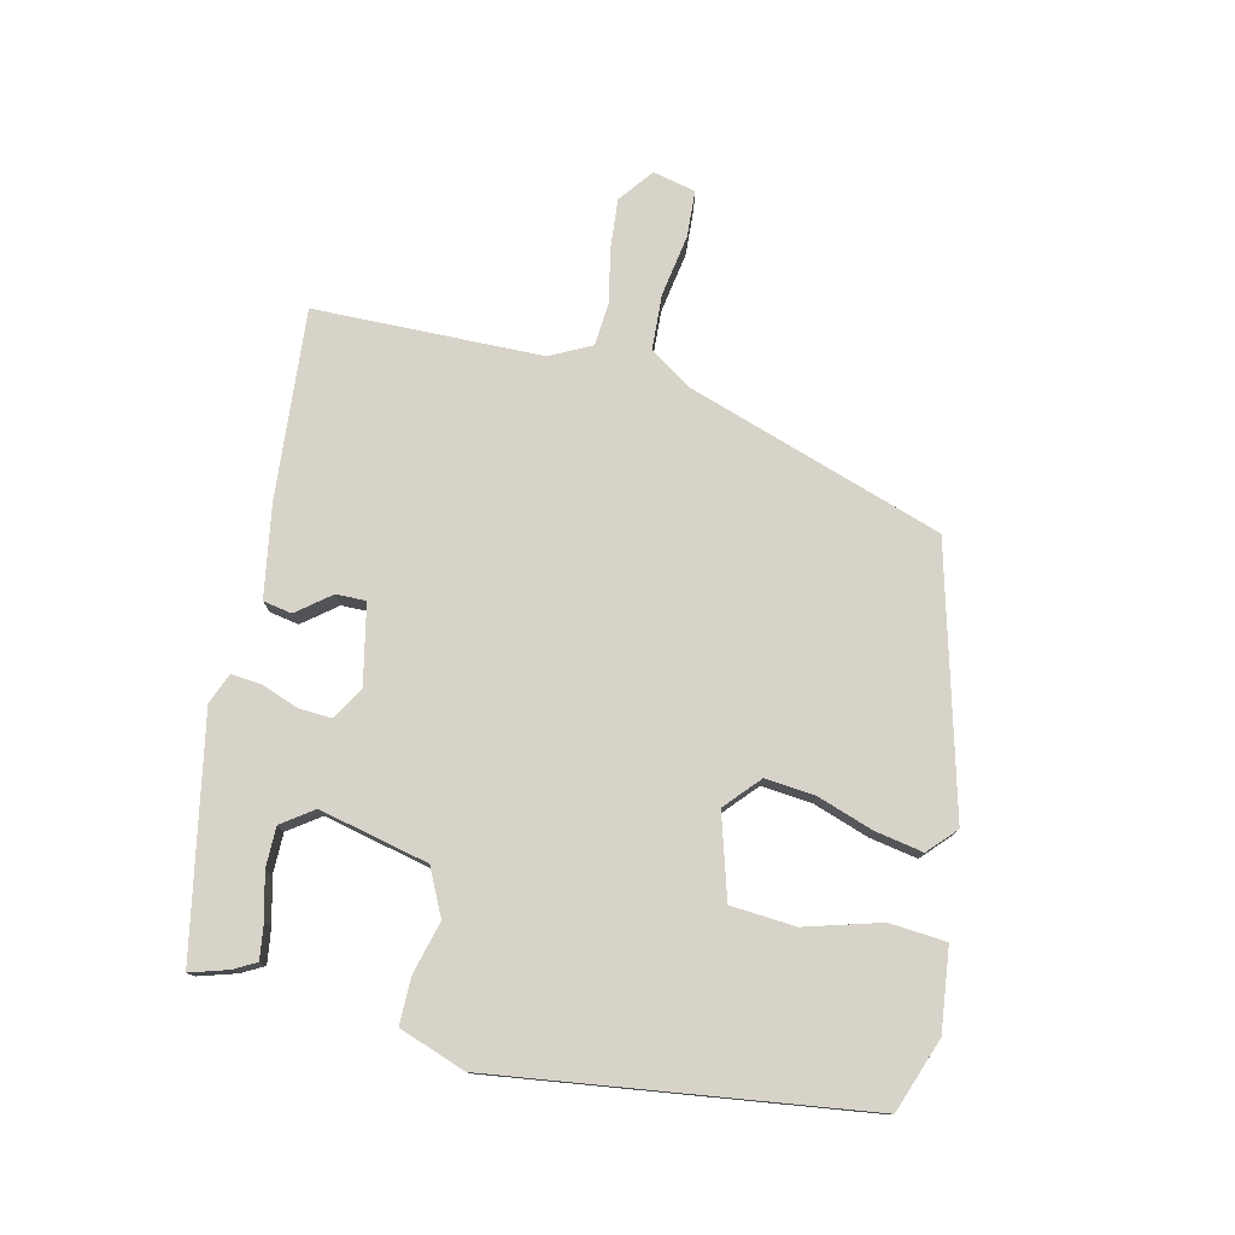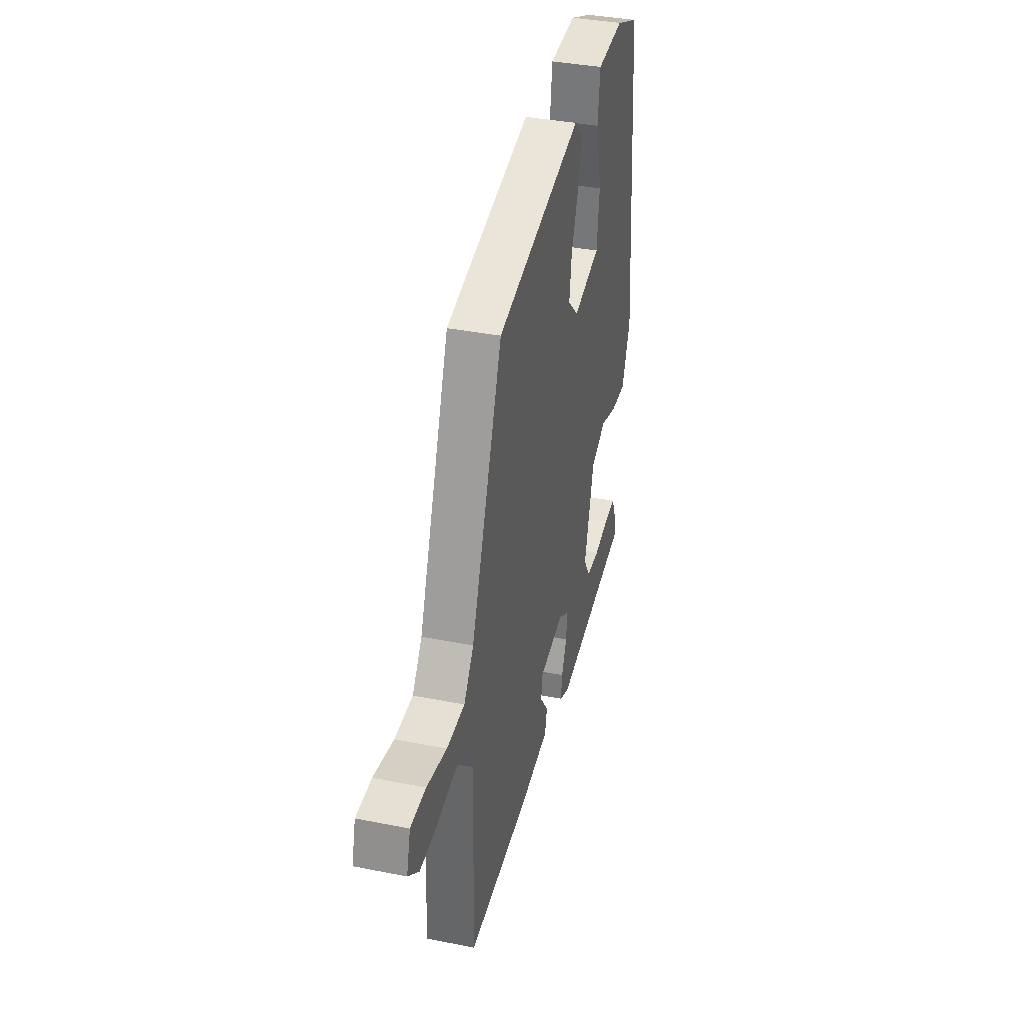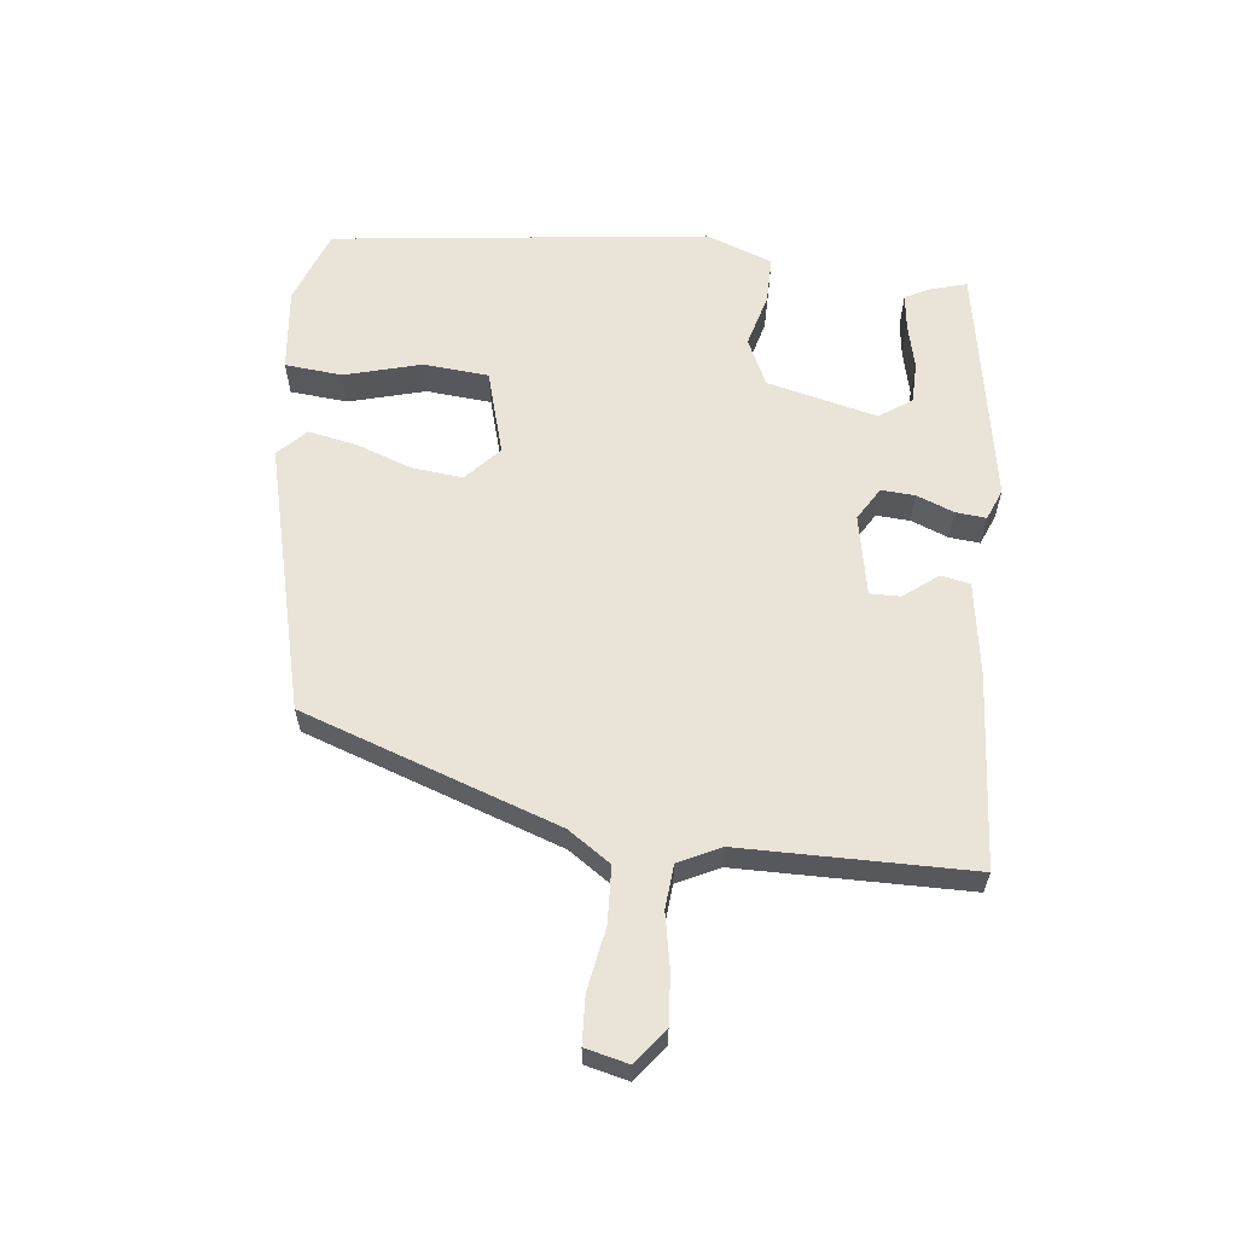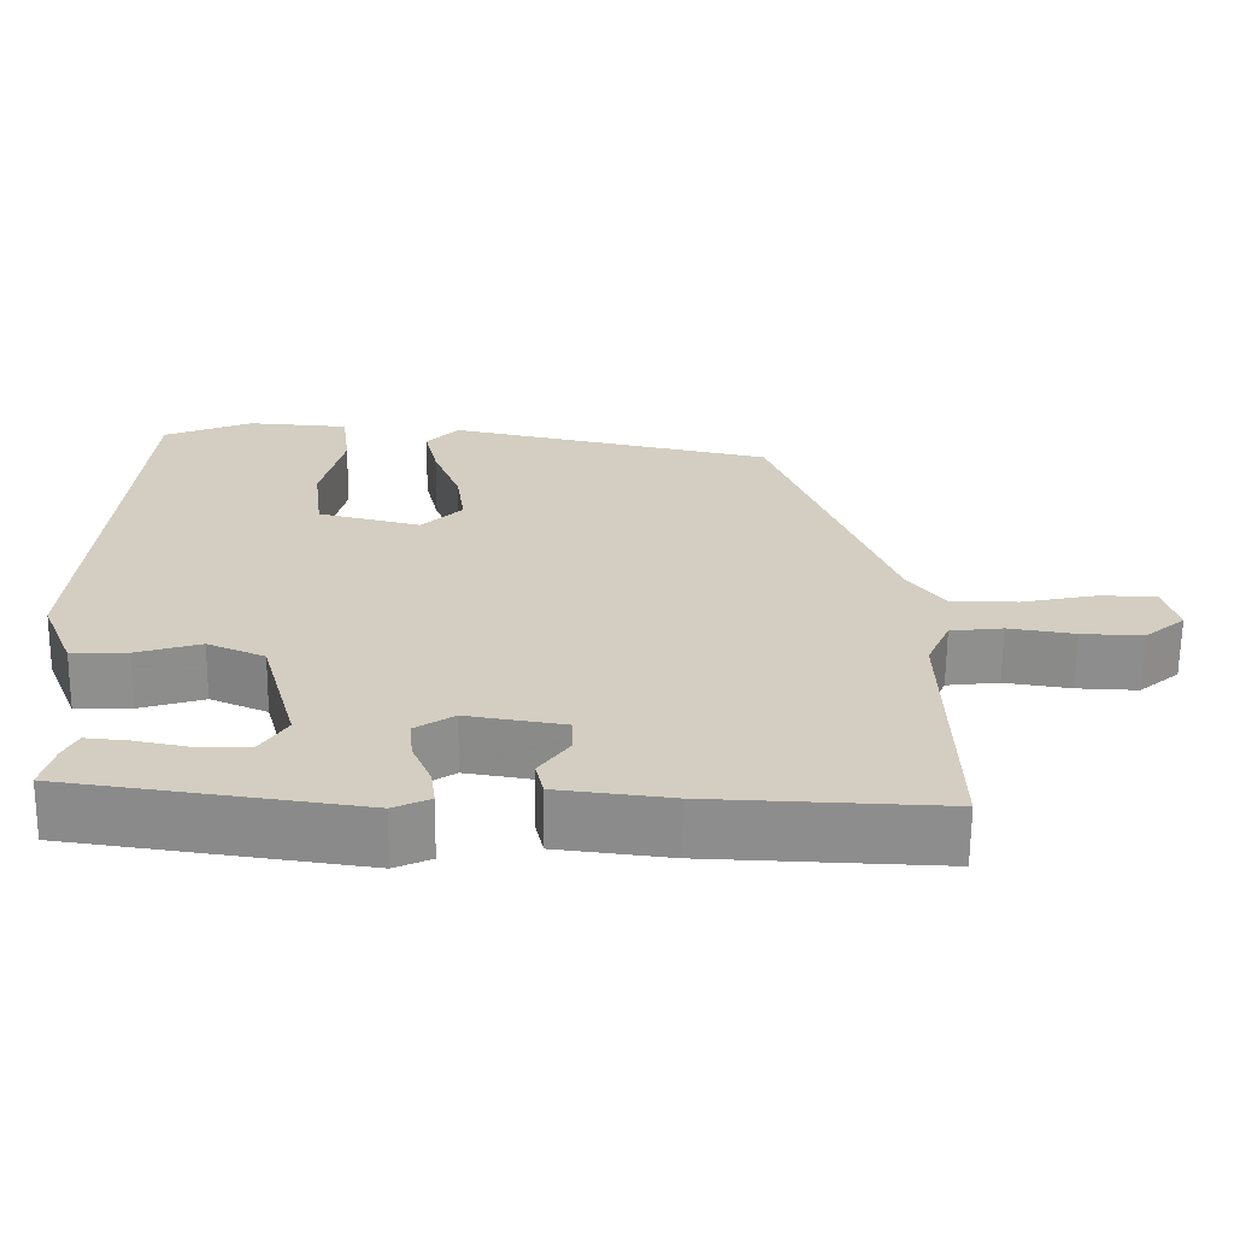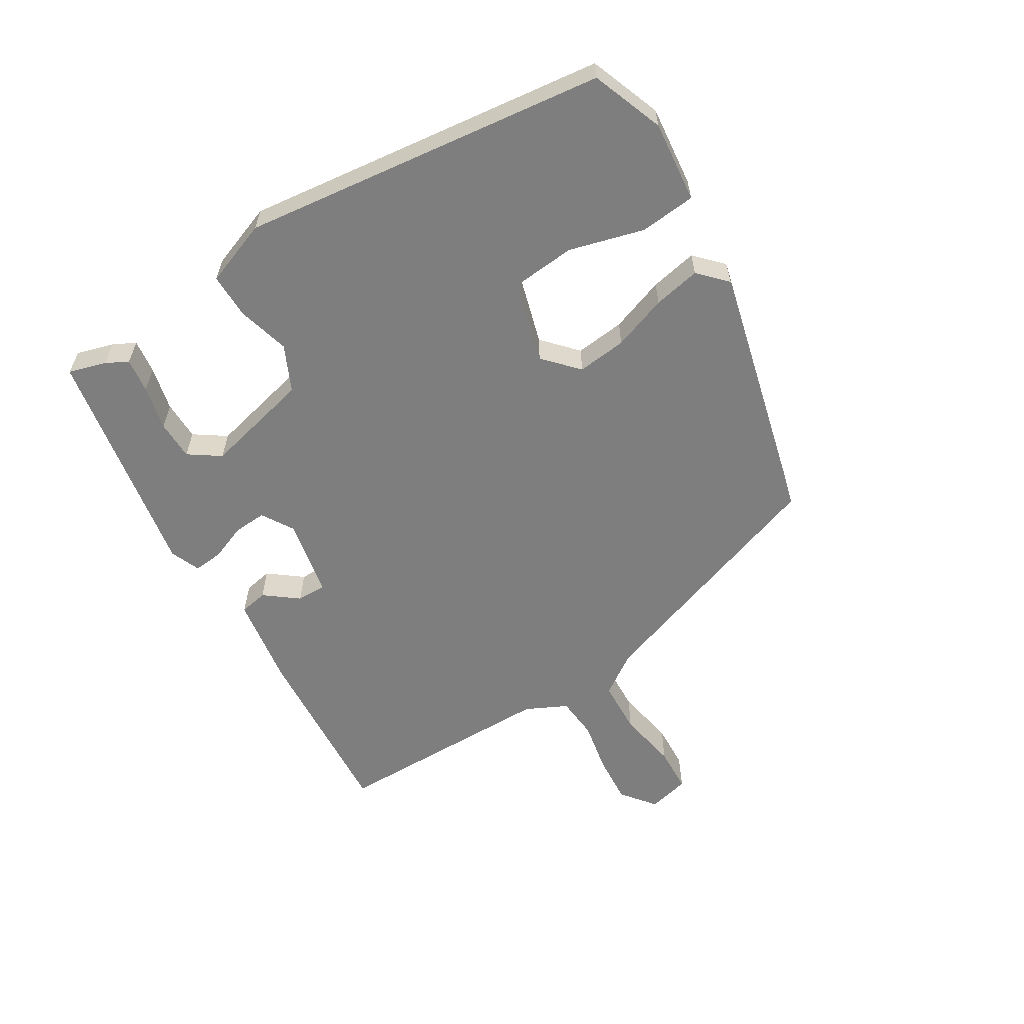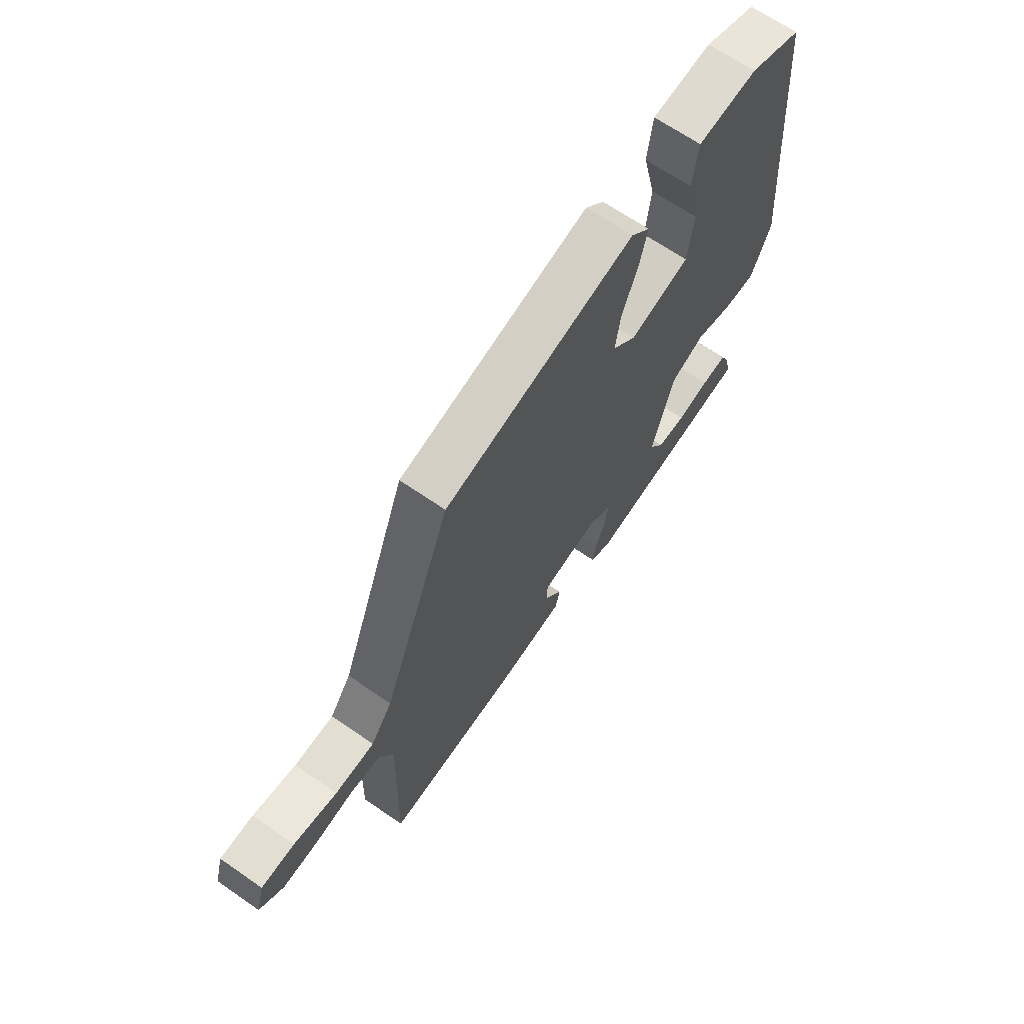
<metadata>
{"format":"obj","ext":"obj","renderer":"f3d","projection":"perspective","resolution":1024,"background":"white","views":[{"elev":77.2,"azim":-79.5,"up":"+Y"},{"elev":37.4,"azim":104.3,"up":"+Z"},{"elev":61.2,"azim":94.5,"up":"+Y"},{"elev":-64.9,"azim":-0.6,"up":"+Z"},{"elev":-59.5,"azim":-60.5,"up":"+Y"},{"elev":66.9,"azim":124.7,"up":"+Z"}]}
</metadata>
<code>
v 0.303 0.07 0.441
v 0.451 0.07 0.055
v 0.497 0.07 -0.008
v 0.582 0.07 -0.009
v 0.676 0.07 0.011
v 0.748 0.07 0.01
v 0.766 0.07 -0.055
v 0.715 0.07 -0.098
v 0.638 0.07 -0.095
v 0.555 0.07 -0.082
v 0.489 0.07 -0.09
v 0.46 0.07 -0.155
v 0.469 0.07 -0.505
v 0.176 0.07 -0.494
v 0.034 0.07 -0.477
v 0.024 0.07 -0.433
v 0.062 0.07 -0.38
v 0.061 0.07 -0.334
v -0.062 0.07 -0.314
v -0.111 0.07 -0.346
v -0.106 0.07 -0.397
v -0.082 0.07 -0.453
v -0.076 0.07 -0.499
v -0.122 0.07 -0.52
v -0.488 0.07 -0.468
v -0.473 0.07 -0.409
v -0.456 0.07 -0.374
v -0.402 0.07 -0.379
v -0.332 0.07 -0.393
v -0.27 0.07 -0.39
v -0.238 0.07 -0.34
v -0.284 0.07 -0.174
v -0.356 0.07 -0.143
v -0.437 0.07 -0.168
v -0.507 0.07 -0.171
v -0.548 0.07 -0.071
v -0.498 0.07 0.501
v -0.387 0.07 0.547
v -0.26 0.07 0.538
v -0.249 0.07 0.451
v -0.277 0.07 0.334
v -0.265 0.07 0.235
v -0.136 0.07 0.203
v -0.085 0.07 0.253
v -0.096 0.07 0.33
v -0.129 0.07 0.414
v -0.146 0.07 0.487
v -0.105 0.07 0.529
v 0.303 0 0.441
v 0.451 0 0.055
v 0.497 0 -0.008
v 0.582 0 -0.009
v 0.676 0 0.011
v 0.748 0 0.01
v 0.766 0 -0.055
v 0.715 0 -0.098
v 0.638 0 -0.095
v 0.555 0 -0.082
v 0.489 0 -0.09
v 0.46 0 -0.155
v 0.469 0 -0.505
v 0.176 0 -0.494
v 0.034 0 -0.477
v 0.024 0 -0.433
v 0.062 0 -0.38
v 0.061 0 -0.334
v -0.062 0 -0.314
v -0.111 0 -0.346
v -0.106 0 -0.397
v -0.082 0 -0.453
v -0.076 0 -0.499
v -0.122 0 -0.52
v -0.488 0 -0.468
v -0.473 0 -0.409
v -0.456 0 -0.374
v -0.402 0 -0.379
v -0.332 0 -0.393
v -0.27 0 -0.39
v -0.238 0 -0.34
v -0.284 0 -0.174
v -0.356 0 -0.143
v -0.437 0 -0.168
v -0.507 0 -0.171
v -0.548 0 -0.071
v -0.498 0 0.501
v -0.387 0 0.547
v -0.26 0 0.538
v -0.249 0 0.451
v -0.277 0 0.334
v -0.265 0 0.235
v -0.136 0 0.203
v -0.085 0 0.253
v -0.096 0 0.33
v -0.129 0 0.414
v -0.146 0 0.487
v -0.105 0 0.529
f 45 46 47 48
f 44 45 48 1
f 43 44 1 2
f 42 43 2 3
f 38 39 40 41
f 38 41 42
f 37 38 42
f 36 37 42
f 33 34 35 36
f 33 36 42 3
f 26 27 28 29
f 26 29 30
f 25 26 30
f 24 25 30
f 21 22 23 24
f 20 21 24 30
f 19 20 30 31
f 14 15 16 17
f 12 13 14 17
f 11 12 17 18
f 7 8 9 10
f 7 10 11
f 4 5 6 7
f 4 7 11
f 32 33 3 4
f 19 31 32 4
f 4 11 18 19
f 96 95 94 93
f 49 96 93 92
f 50 49 92 91
f 51 50 91 90
f 89 88 87 86
f 90 89 86
f 90 86 85
f 90 85 84
f 84 83 82 81
f 51 90 84 81
f 77 76 75 74
f 78 77 74
f 78 74 73
f 78 73 72
f 72 71 70 69
f 78 72 69 68
f 79 78 68 67
f 65 64 63 62
f 65 62 61 60
f 66 65 60 59
f 58 57 56 55
f 59 58 55
f 55 54 53 52
f 59 55 52
f 52 51 81 80
f 52 80 79 67
f 67 66 59 52
f 1 49 50 2
f 2 50 51 3
f 3 51 52 4
f 4 52 53 5
f 5 53 54 6
f 6 54 55 7
f 7 55 56 8
f 8 56 57 9
f 9 57 58 10
f 10 58 59 11
f 11 59 60 12
f 12 60 61 13
f 13 61 62 14
f 14 62 63 15
f 15 63 64 16
f 16 64 65 17
f 17 65 66 18
f 18 66 67 19
f 19 67 68 20
f 20 68 69 21
f 21 69 70 22
f 22 70 71 23
f 23 71 72 24
f 24 72 73 25
f 25 73 74 26
f 26 74 75 27
f 27 75 76 28
f 28 76 77 29
f 29 77 78 30
f 30 78 79 31
f 31 79 80 32
f 32 80 81 33
f 33 81 82 34
f 34 82 83 35
f 35 83 84 36
f 36 84 85 37
f 37 85 86 38
f 38 86 87 39
f 39 87 88 40
f 40 88 89 41
f 41 89 90 42
f 42 90 91 43
f 43 91 92 44
f 44 92 93 45
f 45 93 94 46
f 46 94 95 47
f 47 95 96 48
f 48 96 49 1

</code>
